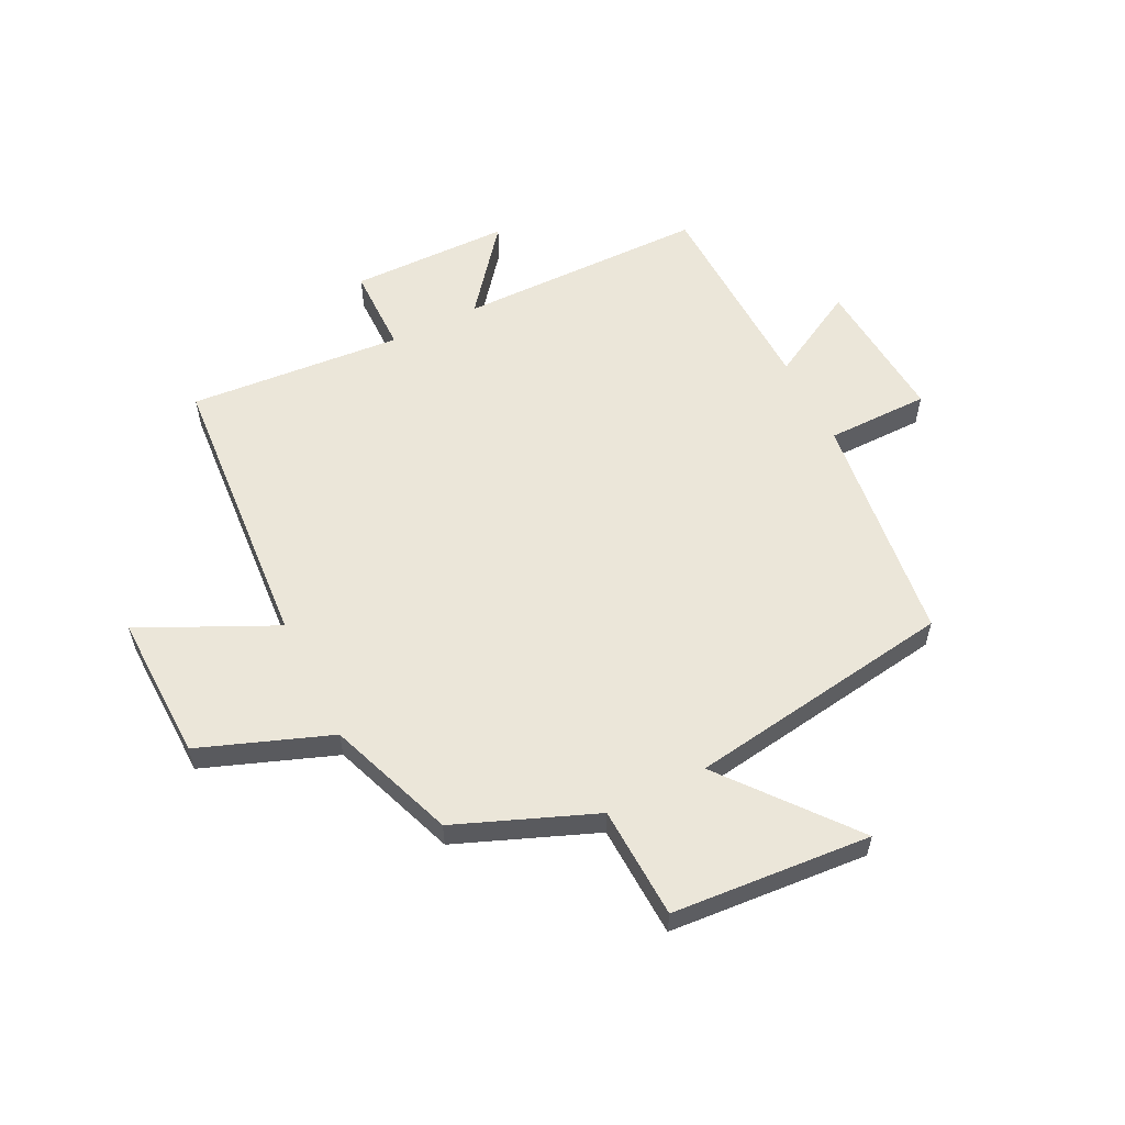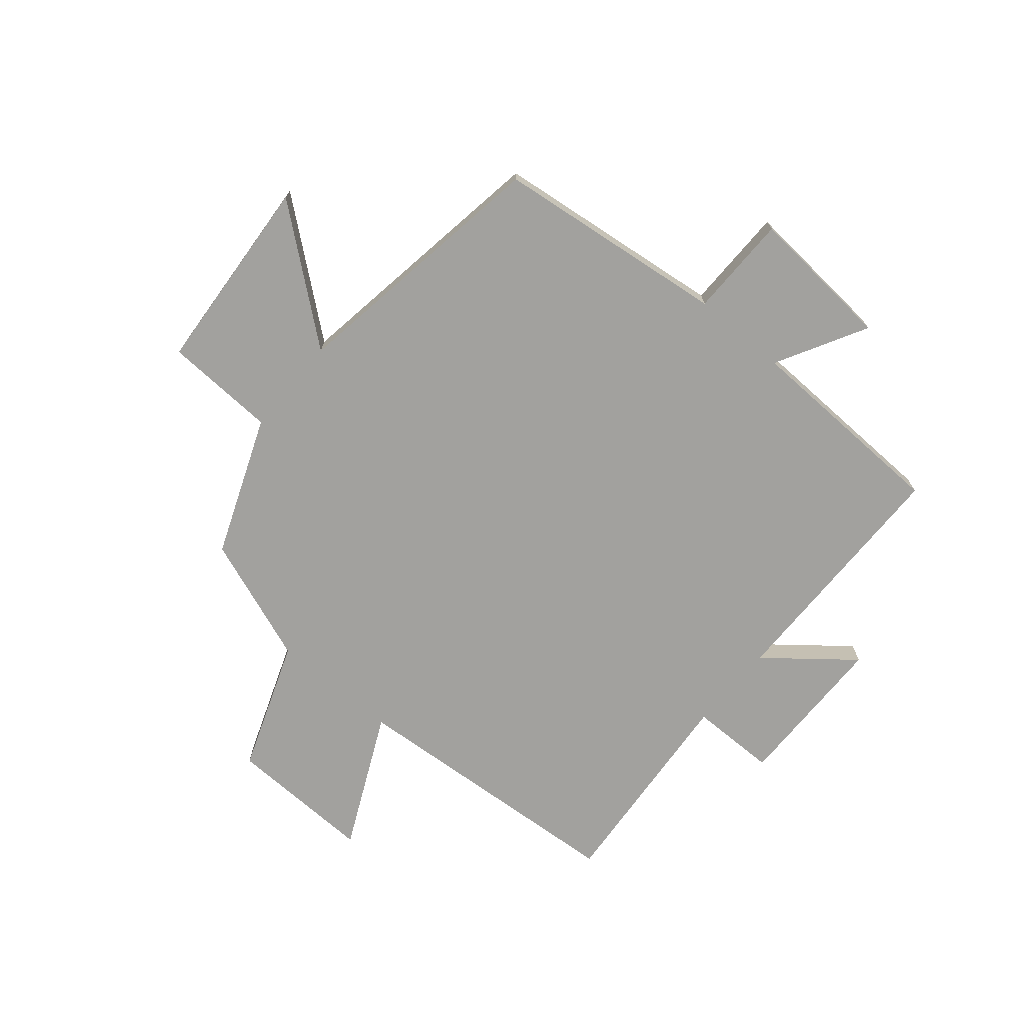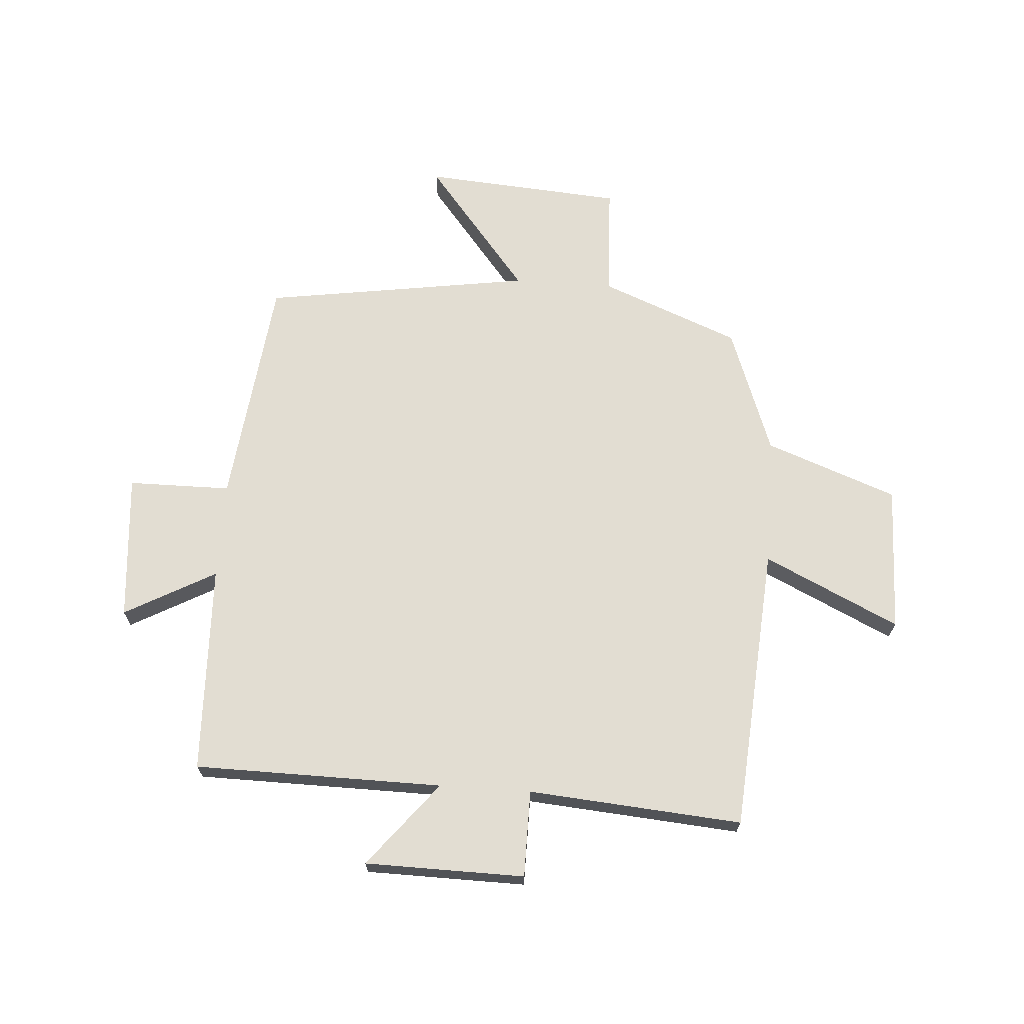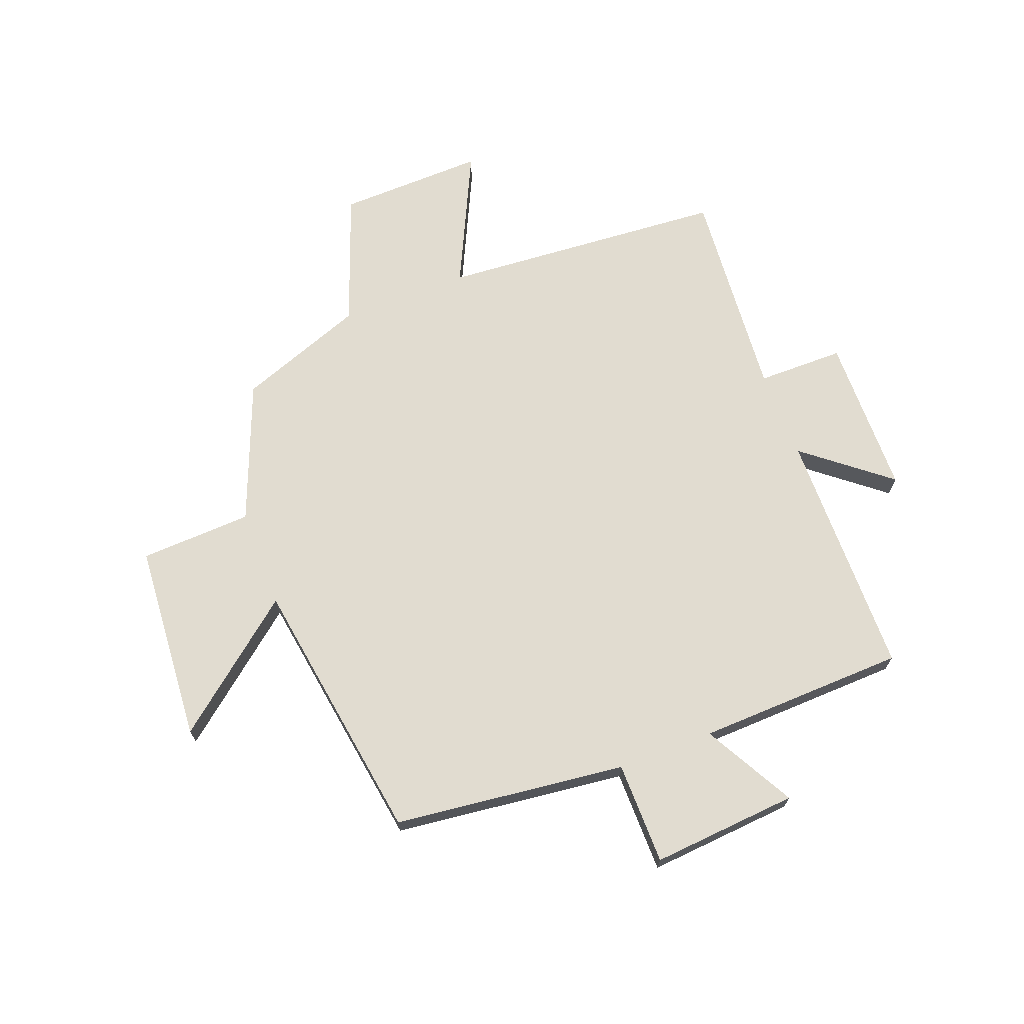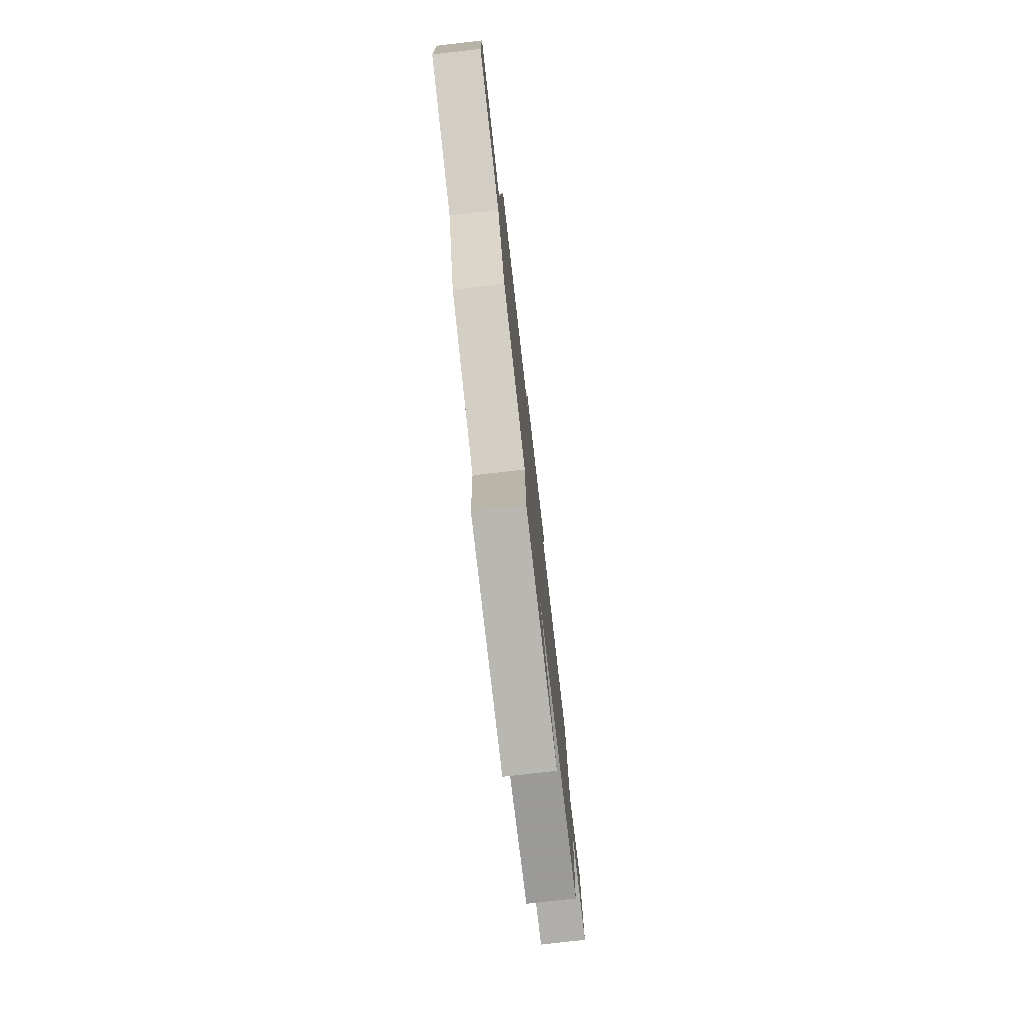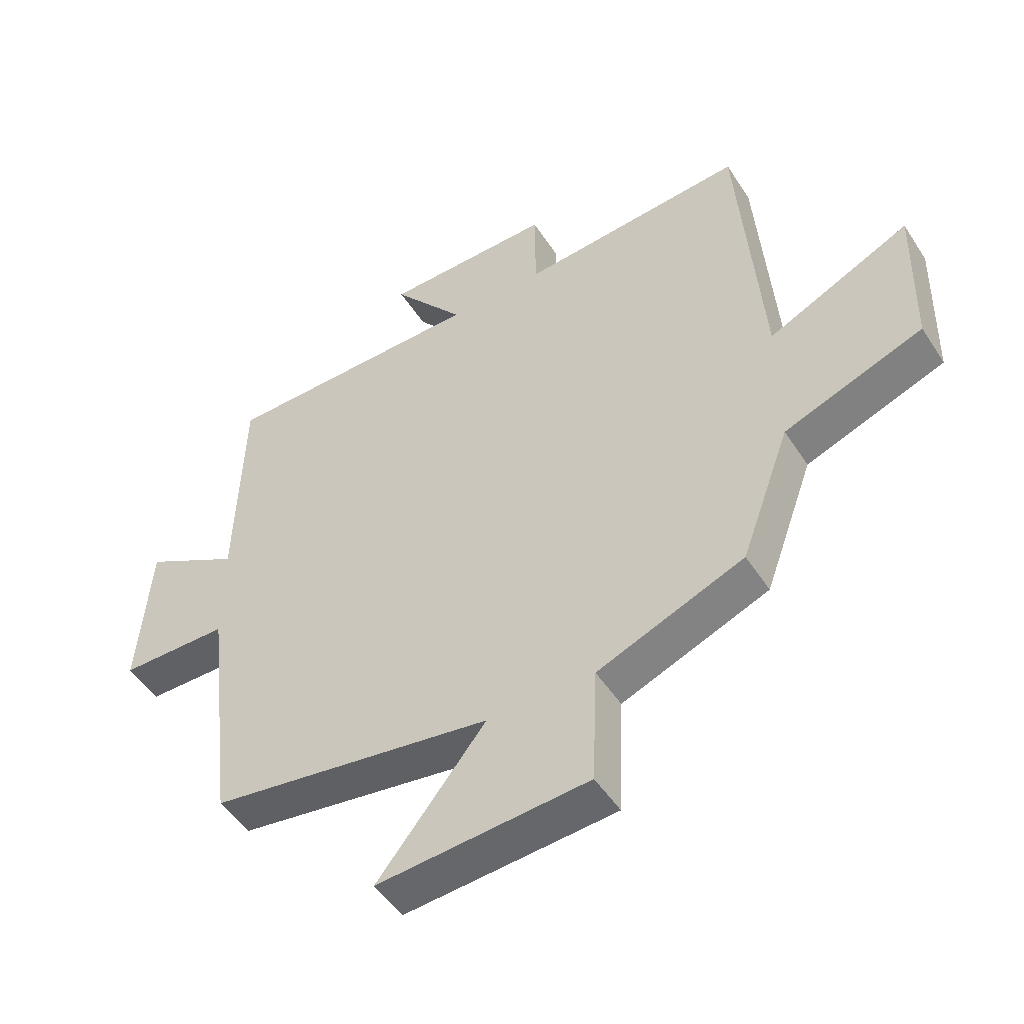
<metadata>
{"format":"obj","ext":"obj","renderer":"f3d","projection":"perspective","resolution":1024,"background":"white","views":[{"elev":57.6,"azim":153.5,"up":"+Y"},{"elev":-72.1,"azim":-130.2,"up":"+Y"},{"elev":68.3,"azim":3.9,"up":"+Y"},{"elev":69.4,"azim":-111.0,"up":"+Y"},{"elev":-77.9,"azim":96.6,"up":"+Z"},{"elev":-49.5,"azim":31.7,"up":"+Z"}]}
</metadata>
<code>
v -0.489 0.07 0.495
v -0.062 0.07 0.5
v -0.179 0.07 0.645
v 0.095 0.07 0.649
v 0.096 0.07 0.5
v 0.463 0.07 0.53
v 0.5 0.07 0.039
v 0.731 0.07 0.149
v 0.725 0.07 -0.103
v 0.5 0.07 -0.187
v 0.42 0.07 -0.405
v 0.182 0.07 -0.5
v 0.174 0.07 -0.693
v -0.168 0.07 -0.719
v 0.008 0.07 -0.5
v -0.452 0.07 -0.431
v -0.5 0.07 -0.032
v -0.676 0.07 -0.031
v -0.656 0.07 0.221
v -0.5 0.07 0.136
v -0.489 0 0.495
v -0.062 0 0.5
v -0.179 0 0.645
v 0.095 0 0.649
v 0.096 0 0.5
v 0.463 0 0.53
v 0.5 0 0.039
v 0.731 0 0.149
v 0.725 0 -0.103
v 0.5 0 -0.187
v 0.42 0 -0.405
v 0.182 0 -0.5
v 0.174 0 -0.693
v -0.168 0 -0.719
v 0.008 0 -0.5
v -0.452 0 -0.431
v -0.5 0 -0.032
v -0.676 0 -0.031
v -0.656 0 0.221
v -0.5 0 0.136
f 17 18 19 20
f 20 1 2
f 17 20 2
f 16 17 2
f 15 16 2
f 12 13 14 15
f 12 15 2
f 11 12 2
f 10 11 2
f 7 8 9 10
f 5 6 7 10
f 5 10 2 3
f 3 4 5
f 40 39 38 37
f 22 21 40
f 22 40 37
f 22 37 36
f 22 36 35
f 35 34 33 32
f 22 35 32
f 22 32 31
f 22 31 30
f 30 29 28 27
f 30 27 26 25
f 23 22 30 25
f 25 24 23
f 1 21 22 2
f 2 22 23 3
f 3 23 24 4
f 4 24 25 5
f 5 25 26 6
f 6 26 27 7
f 7 27 28 8
f 8 28 29 9
f 9 29 30 10
f 10 30 31 11
f 11 31 32 12
f 12 32 33 13
f 13 33 34 14
f 14 34 35 15
f 15 35 36 16
f 16 36 37 17
f 17 37 38 18
f 18 38 39 19
f 19 39 40 20
f 20 40 21 1

</code>
